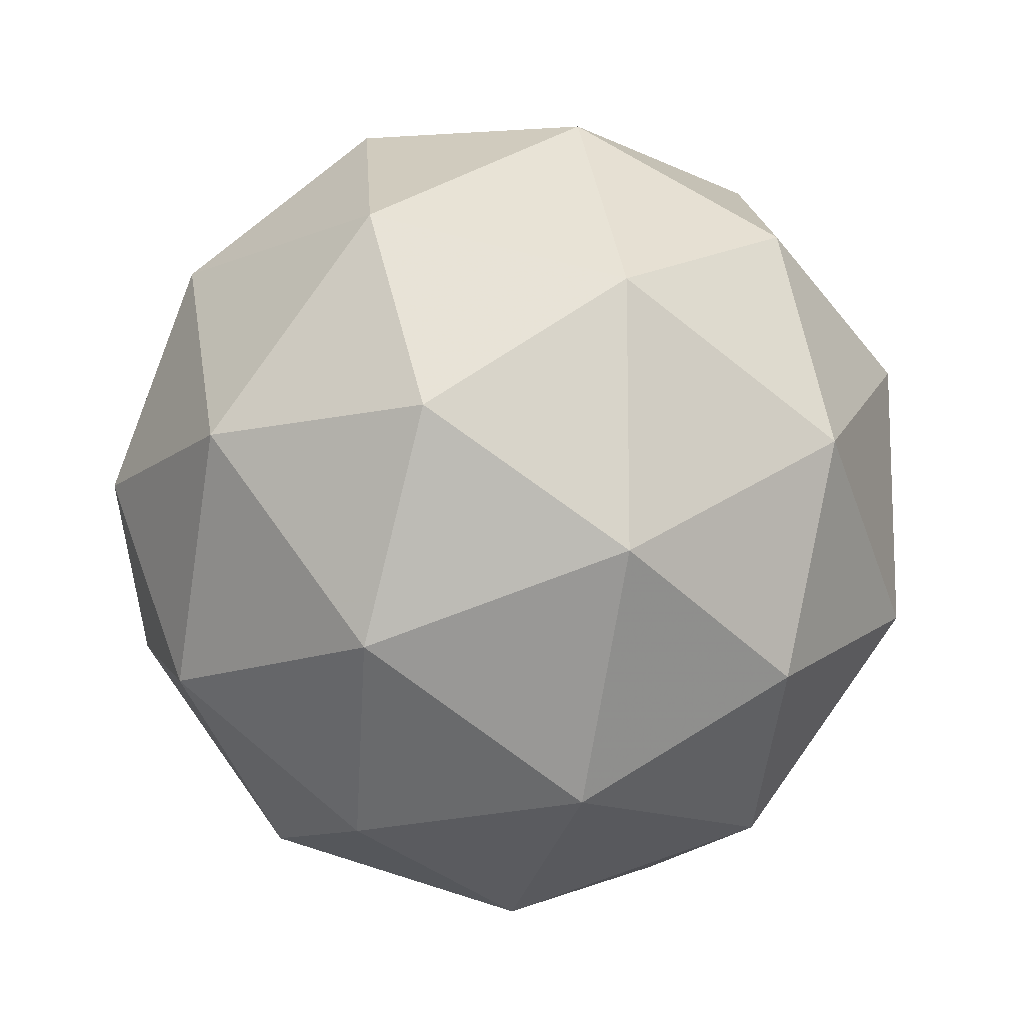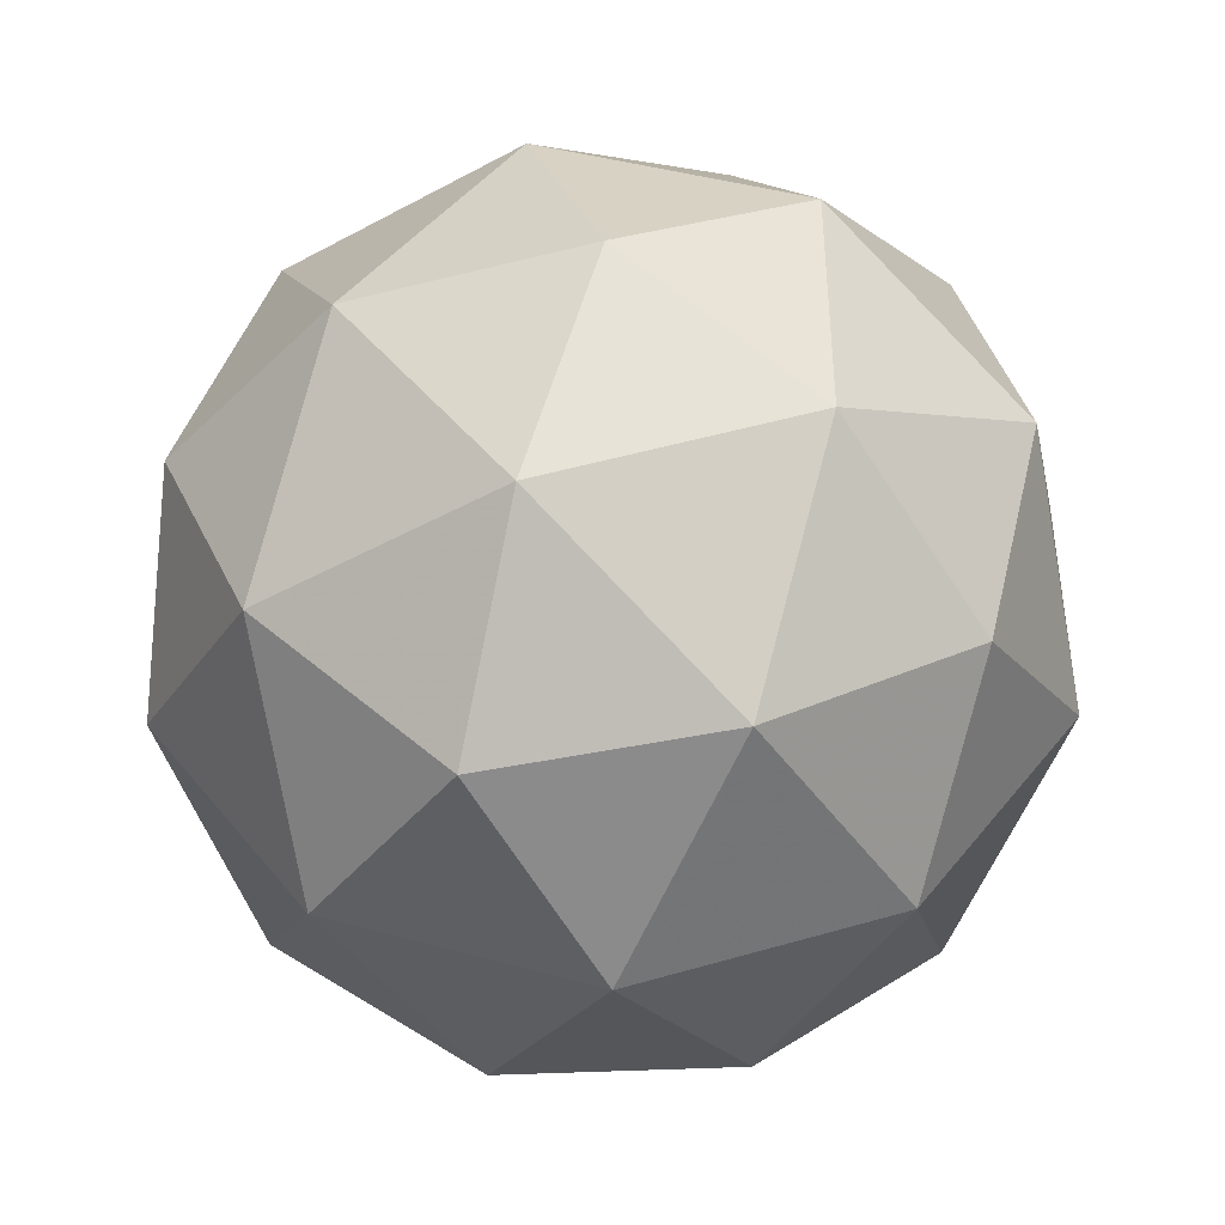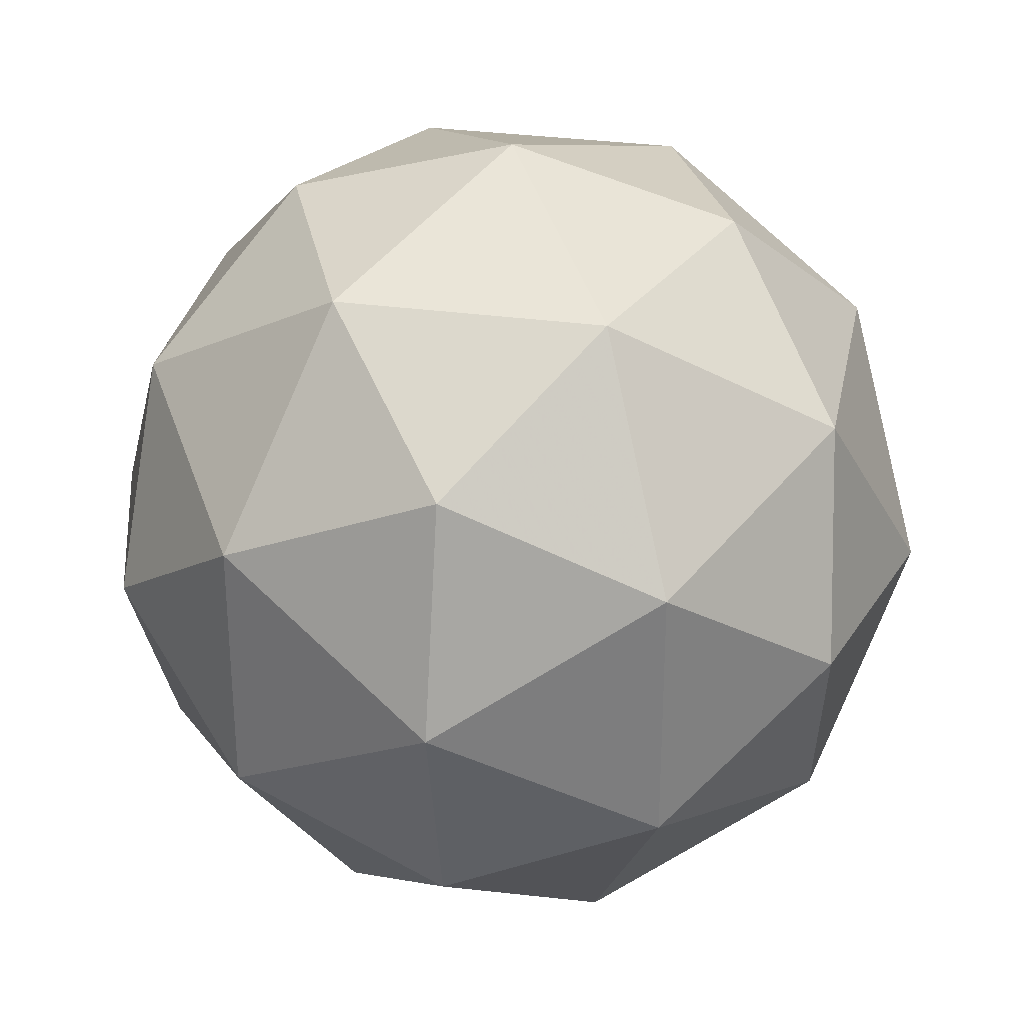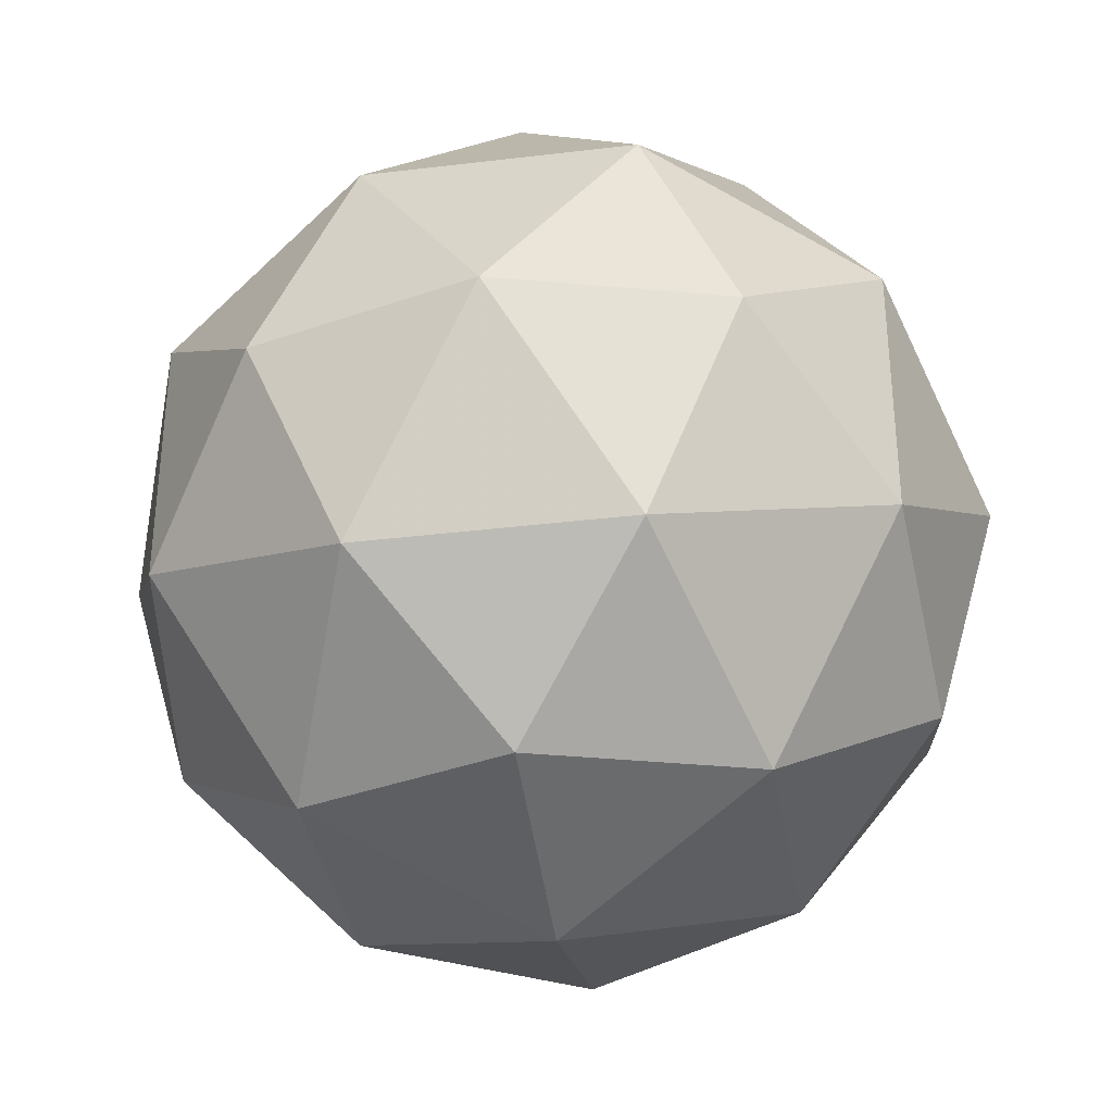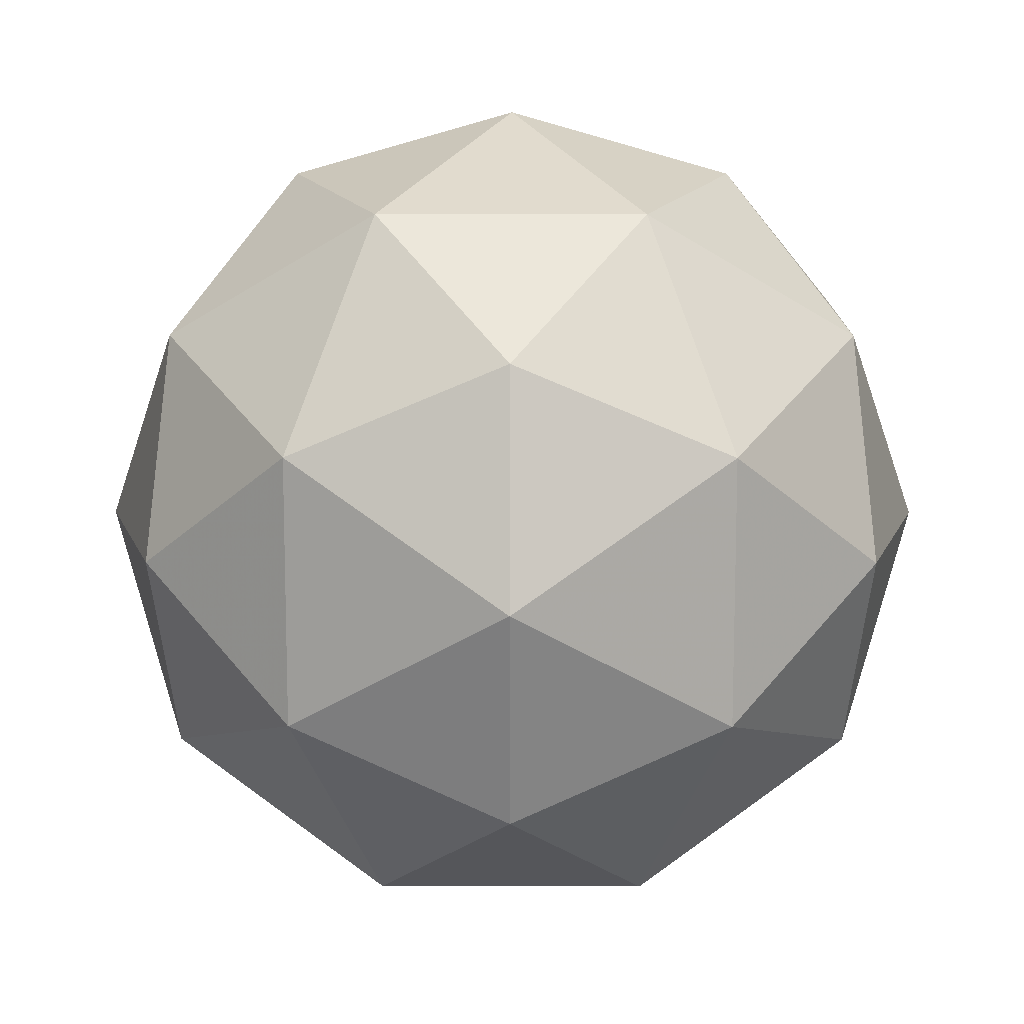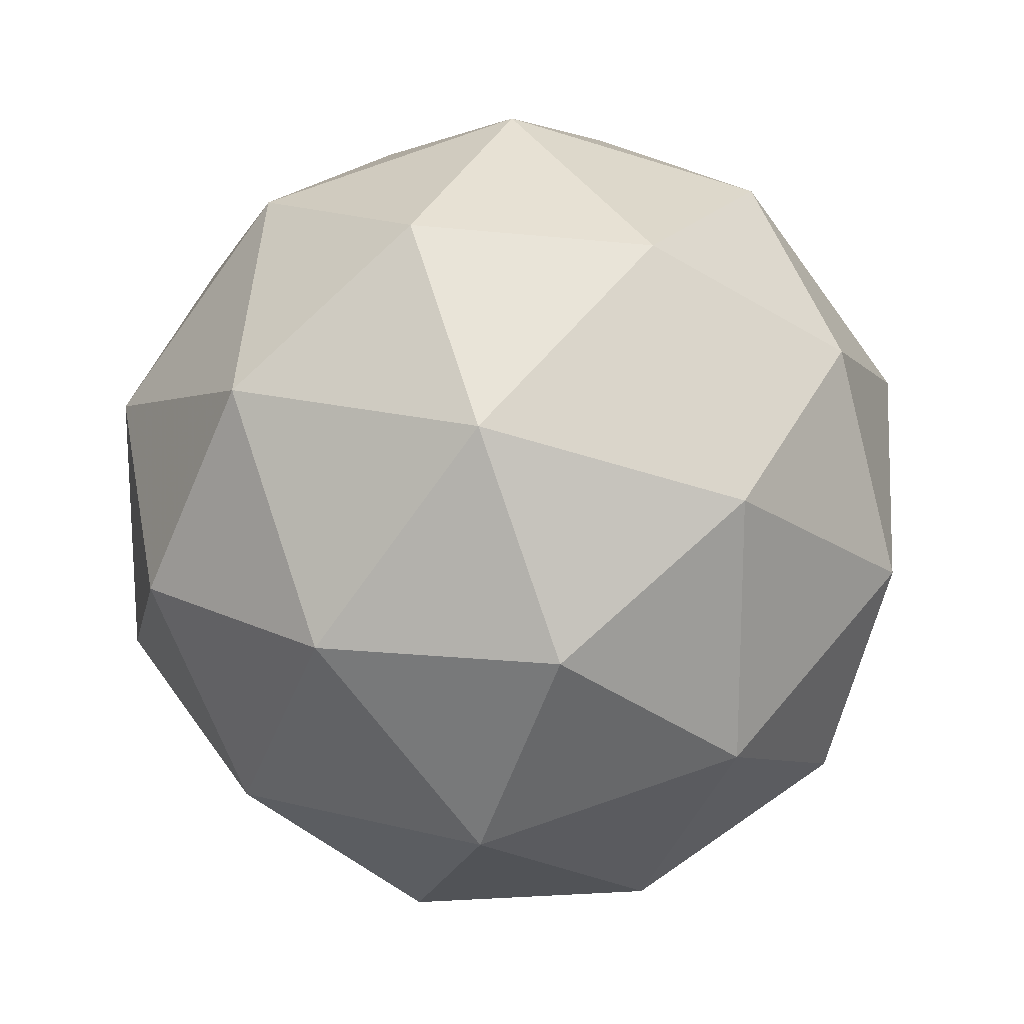
<metadata>
{"format":"obj","ext":"obj","renderer":"f3d","projection":"perspective","resolution":1024,"background":"white","views":[{"elev":-13.7,"azim":-47.2,"up":"+Y"},{"elev":-44.5,"azim":-57.5,"up":"+Y"},{"elev":31.2,"azim":11.0,"up":"+Y"},{"elev":-35.4,"azim":9.1,"up":"+Z"},{"elev":13.0,"azim":0.3,"up":"+Y"},{"elev":19.4,"azim":-154.3,"up":"+Z"}]}
</metadata>
<code>
v -0.5257 0.8507 0
v 0.5257 0.8507 0
v -0.5257 -0.8507 0
v 0.5257 -0.8507 0
v 0 -0.5257 0.8507
v 0 0.5257 0.8507
v 0 -0.5257 -0.8507
v 0 0.5257 -0.8507
v 0.8507 0 -0.5257
v 0.8507 0 0.5257
v -0.8507 0 -0.5257
v -0.8507 0 0.5257
v 0 1 0
v -0.309 0.809 0.5
v -0.309 0.809 -0.5
v -0.809 0.5 -0.309
v -0.809 0.5 0.309
v 0.309 0.809 0.5
v 0.309 0.809 -0.5
v 0.809 0.5 -0.309
v 0.809 0.5 0.309
v 0 -1 0
v -0.309 -0.809 0.5
v -0.309 -0.809 -0.5
v -0.809 -0.5 -0.309
v -0.809 -0.5 0.309
v 0.309 -0.809 0.5
v 0.309 -0.809 -0.5
v 0.809 -0.5 -0.309
v 0.809 -0.5 0.309
v 0 0 1
v 0.5 -0.309 0.809
v -0.5 -0.309 0.809
v 0.5 0.309 0.809
v -0.5 0.309 0.809
v 0 0 -1
v 0.5 -0.309 -0.809
v -0.5 -0.309 -0.809
v 0.5 0.309 -0.809
v -0.5 0.309 -0.809
v 1 0 0
v -1 0 0
f 1 17 14
f 1 14 13
f 1 13 15
f 1 15 16
f 1 16 17
f 2 18 21
f 6 35 31
f 12 42 26
f 11 40 38
f 8 19 39
f 4 30 27
f 4 27 22
f 4 22 28
f 4 28 29
f 4 29 30
f 5 32 31
f 3 23 26
f 7 24 38
f 9 37 39
f 10 41 21
f 12 35 17
f 6 18 14
f 2 19 13
f 8 40 15
f 11 42 16
f 6 34 18
f 12 33 35
f 11 25 42
f 8 36 40
f 2 20 19
f 10 32 30
f 5 23 27
f 3 24 22
f 7 37 28
f 9 41 29
f 10 34 32
f 5 33 23
f 3 25 24
f 7 36 37
f 9 20 41
f 6 14 35
f 2 13 18
f 8 15 19
f 11 16 40
f 12 17 42
f 10 21 34
f 5 31 33
f 3 26 25
f 7 38 36
f 9 39 20
f 5 27 32
f 3 22 23
f 7 28 24
f 9 29 37
f 10 30 41
f 6 31 34
f 12 26 33
f 11 38 25
f 8 39 36
f 2 21 20
f 35 14 17
f 18 13 14
f 19 15 13
f 40 16 15
f 42 17 16
f 34 21 18
f 33 31 35
f 25 26 42
f 36 38 40
f 20 39 19
f 32 27 30
f 23 22 27
f 24 28 22
f 37 29 28
f 41 30 29
f 34 31 32
f 33 26 23
f 25 38 24
f 36 39 37
f 20 21 41

</code>
